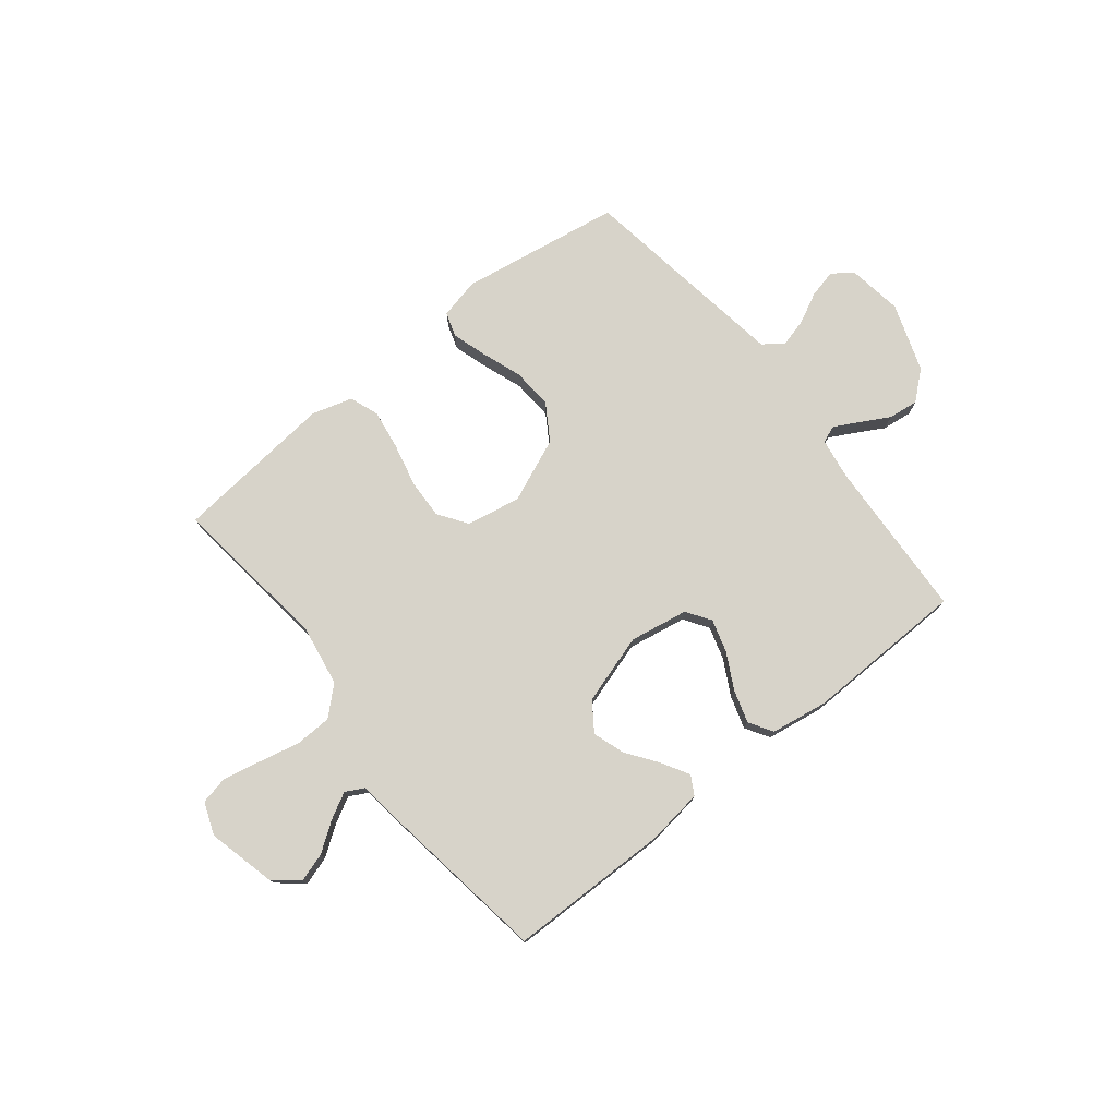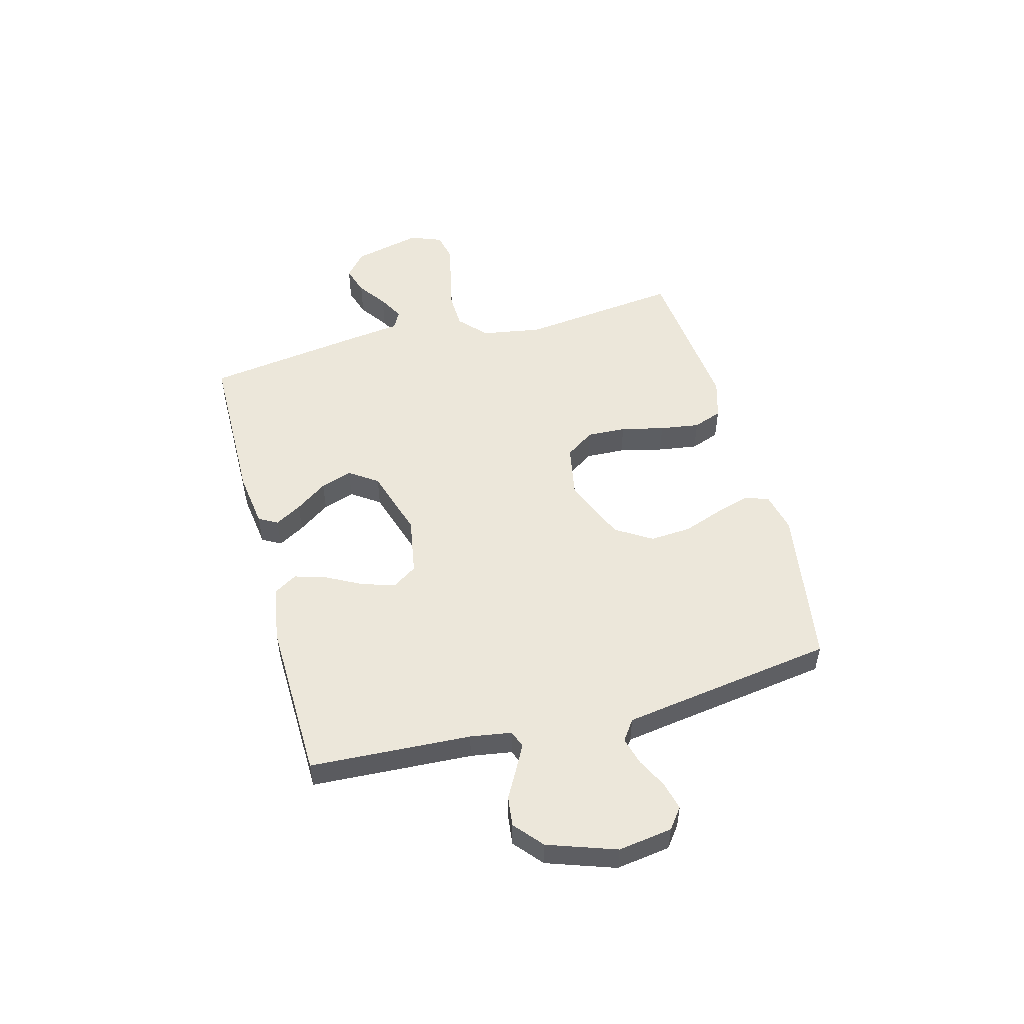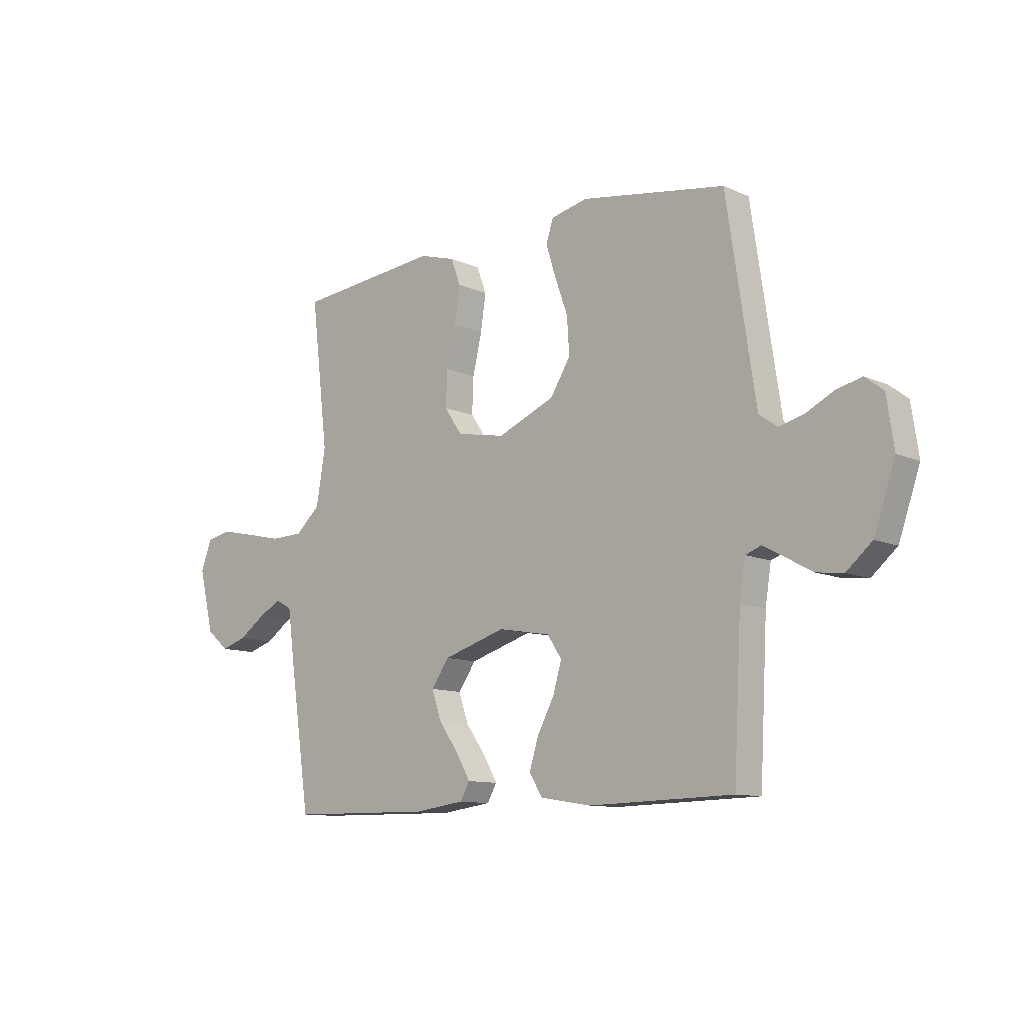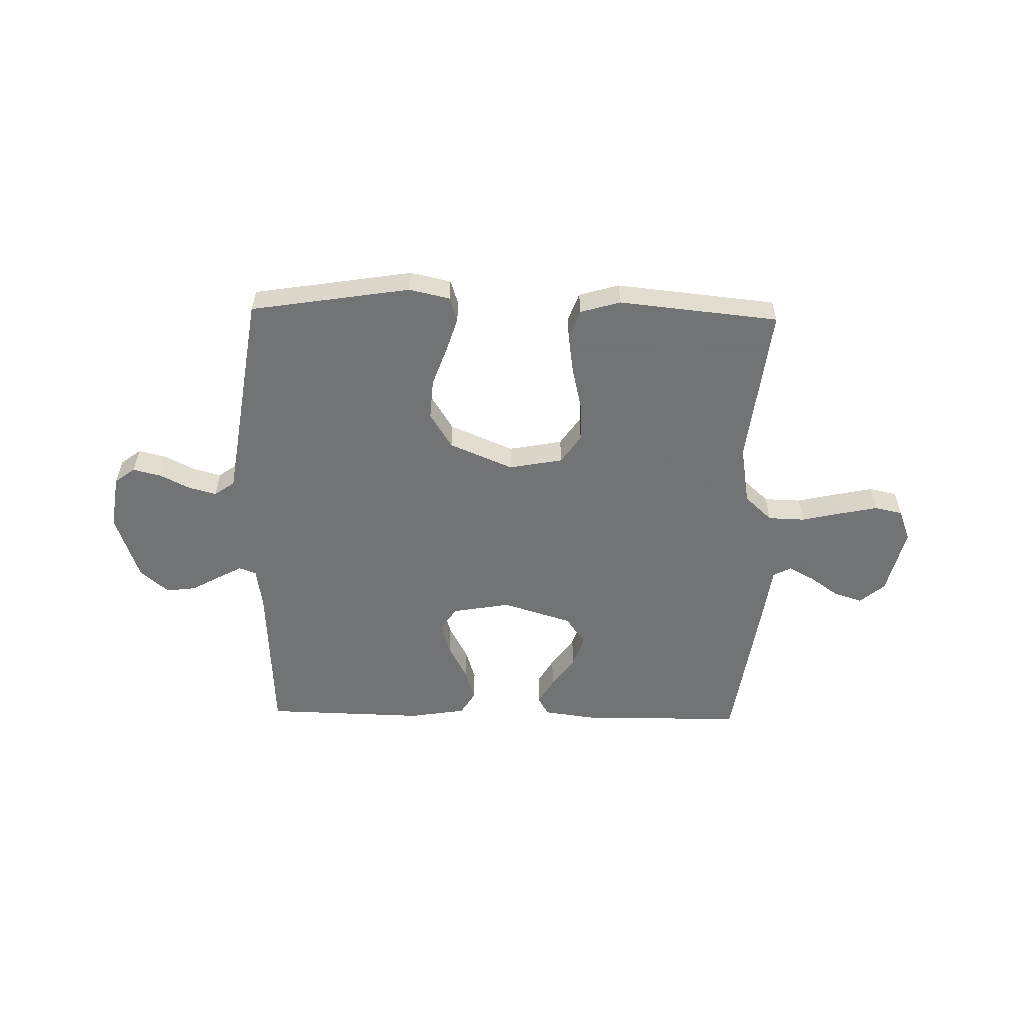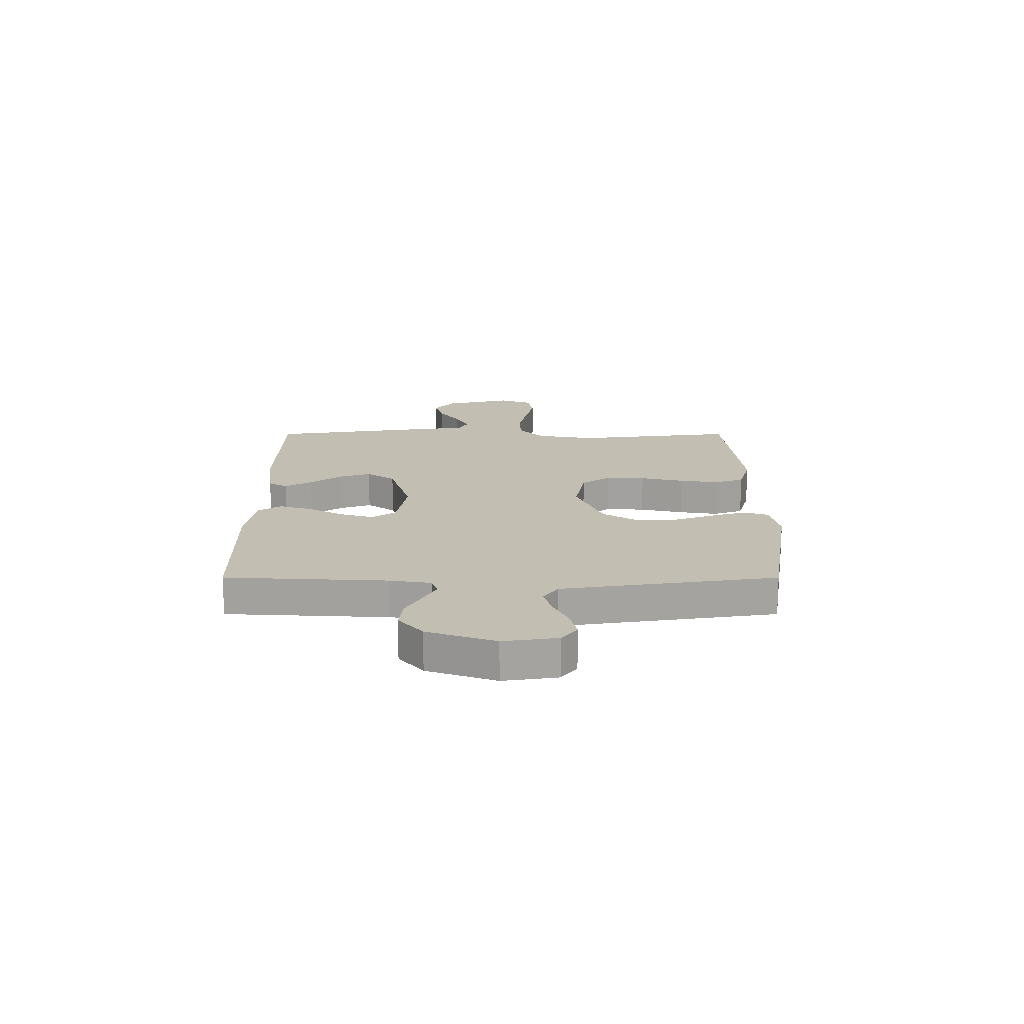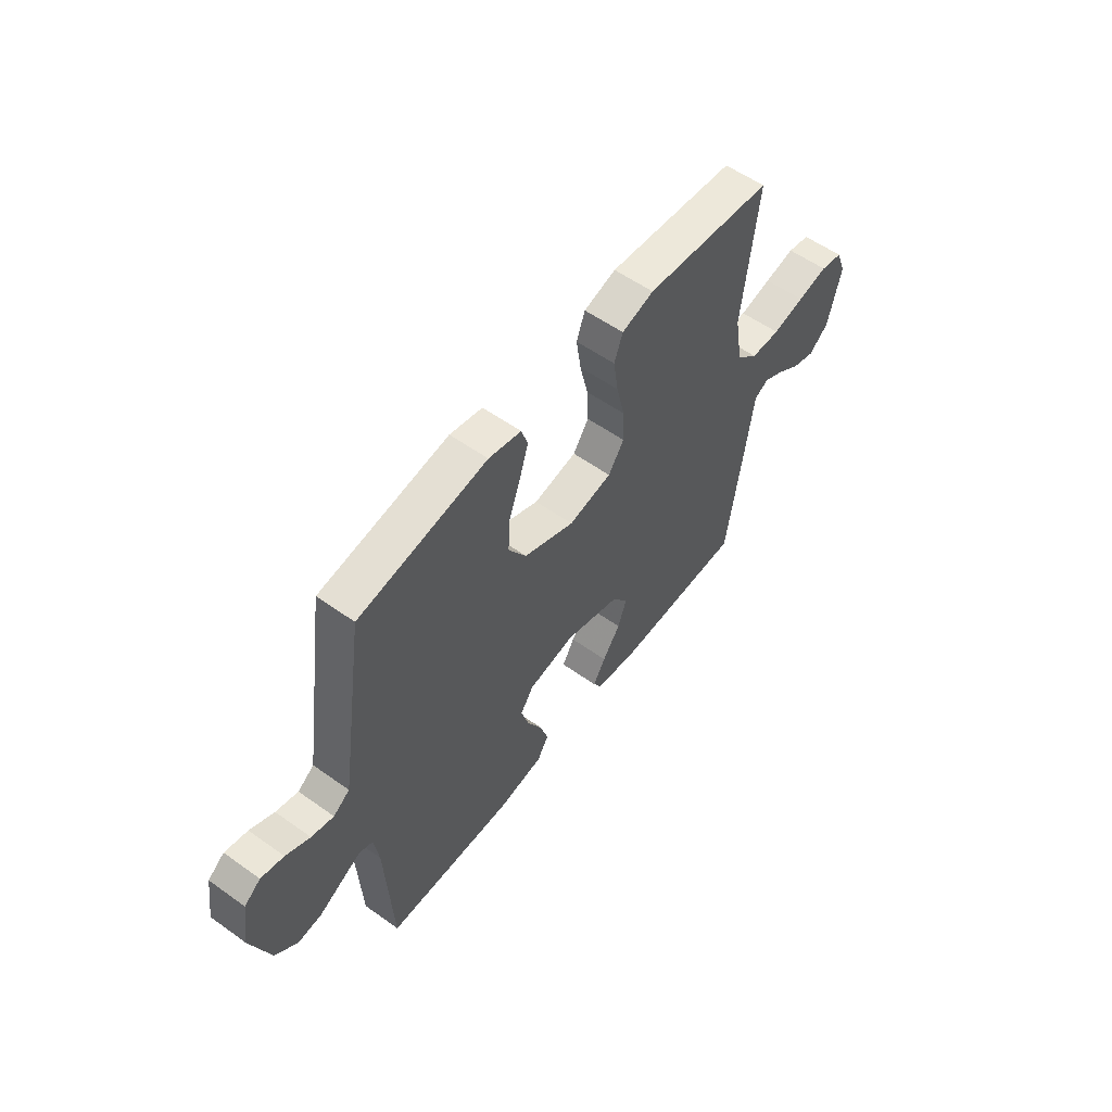
<metadata>
{"format":"obj","ext":"obj","renderer":"f3d","projection":"perspective","resolution":1024,"background":"white","views":[{"elev":76.3,"azim":141.4,"up":"+Y"},{"elev":51.6,"azim":-105.0,"up":"+Y"},{"elev":-10.8,"azim":-137.6,"up":"+Z"},{"elev":-55.7,"azim":-1.3,"up":"+Y"},{"elev":17.4,"azim":-90.0,"up":"+Y"},{"elev":56.4,"azim":-53.3,"up":"+Z"}]}
</metadata>
<code>
v 0.5 0.07 -0.5
v 0.2 0.07 -0.504
v 0.096 0.07 -0.49
v 0.076 0.07 -0.455
v 0.105 0.07 -0.405
v 0.147 0.07 -0.346
v 0.167 0.07 -0.287
v 0.13 0.07 -0.234
v 0 0.07 -0.194
v -0.109 0.07 -0.213
v -0.139 0.07 -0.258
v -0.121 0.07 -0.319
v -0.086 0.07 -0.385
v -0.067 0.07 -0.446
v -0.094 0.07 -0.49
v -0.2 0.07 -0.507
v -0.5 0.07 -0.5
v -0.516 0.07 -0.2
v -0.528 0.07 -0.123
v -0.56 0.07 -0.111
v -0.605 0.07 -0.135
v -0.659 0.07 -0.165
v -0.715 0.07 -0.172
v -0.768 0.07 -0.127
v -0.812 0.07 0
v -0.797 0.07 0.101
v -0.759 0.07 0.13
v -0.706 0.07 0.117
v -0.65 0.07 0.089
v -0.598 0.07 0.075
v -0.56 0.07 0.102
v -0.545 0.07 0.2
v -0.5 0.07 0.5
v -0.2 0.07 0.548
v -0.124 0.07 0.531
v -0.109 0.07 0.485
v -0.129 0.07 0.421
v -0.156 0.07 0.346
v -0.161 0.07 0.27
v -0.119 0.07 0.203
v 0 0.07 0.153
v 0.101 0.07 0.172
v 0.138 0.07 0.226
v 0.135 0.07 0.299
v 0.116 0.07 0.38
v 0.105 0.07 0.454
v 0.125 0.07 0.508
v 0.2 0.07 0.53
v 0.5 0.07 0.5
v 0.464 0.07 0.2
v 0.483 0.07 0.088
v 0.534 0.07 0.041
v 0.603 0.07 0.039
v 0.678 0.07 0.056
v 0.749 0.07 0.071
v 0.801 0.07 0.06
v 0.824 0.07 0
v 0.793 0.07 -0.127
v 0.747 0.07 -0.166
v 0.693 0.07 -0.149
v 0.639 0.07 -0.111
v 0.591 0.07 -0.085
v 0.557 0.07 -0.103
v 0.544 0.07 -0.2
v 0.5 0 -0.5
v 0.2 0 -0.504
v 0.096 0 -0.49
v 0.076 0 -0.455
v 0.105 0 -0.405
v 0.147 0 -0.346
v 0.167 0 -0.287
v 0.13 0 -0.234
v 0 0 -0.194
v -0.109 0 -0.213
v -0.139 0 -0.258
v -0.121 0 -0.319
v -0.086 0 -0.385
v -0.067 0 -0.446
v -0.094 0 -0.49
v -0.2 0 -0.507
v -0.5 0 -0.5
v -0.516 0 -0.2
v -0.528 0 -0.123
v -0.56 0 -0.111
v -0.605 0 -0.135
v -0.659 0 -0.165
v -0.715 0 -0.172
v -0.768 0 -0.127
v -0.812 0 0
v -0.797 0 0.101
v -0.759 0 0.13
v -0.706 0 0.117
v -0.65 0 0.089
v -0.598 0 0.075
v -0.56 0 0.102
v -0.545 0 0.2
v -0.5 0 0.5
v -0.2 0 0.548
v -0.124 0 0.531
v -0.109 0 0.485
v -0.129 0 0.421
v -0.156 0 0.346
v -0.161 0 0.27
v -0.119 0 0.203
v 0 0 0.153
v 0.101 0 0.172
v 0.138 0 0.226
v 0.135 0 0.299
v 0.116 0 0.38
v 0.105 0 0.454
v 0.125 0 0.508
v 0.2 0 0.53
v 0.5 0 0.5
v 0.464 0 0.2
v 0.483 0 0.088
v 0.534 0 0.041
v 0.603 0 0.039
v 0.678 0 0.056
v 0.749 0 0.071
v 0.801 0 0.06
v 0.824 0 0
v 0.793 0 -0.127
v 0.747 0 -0.166
v 0.693 0 -0.149
v 0.639 0 -0.111
v 0.591 0 -0.085
v 0.557 0 -0.103
v 0.544 0 -0.2
f 63 64 1 2
f 58 59 60 61
f 58 61 62
f 57 58 62
f 56 57 62
f 53 54 55 56
f 53 56 62 63
f 47 48 49 50
f 47 50 51
f 44 45 46 47
f 44 47 51
f 43 44 51 52
f 35 36 37 38
f 33 34 35 38
f 32 33 38 39
f 31 32 39 40
f 26 27 28 29
f 26 29 30
f 25 26 30
f 24 25 30
f 21 22 23 24
f 20 21 24 30
f 19 20 30 31
f 15 16 17 18
f 12 13 14 15
f 11 12 15 18
f 10 11 18 19
f 3 4 5 6
f 63 2 3 6
f 52 53 63 6
f 42 43 52
f 41 42 52
f 19 31 40 41
f 9 10 19 41
f 8 9 41 52
f 7 8 52
f 6 7 52
f 66 65 128 127
f 125 124 123 122
f 126 125 122
f 126 122 121
f 126 121 120
f 120 119 118 117
f 127 126 120 117
f 114 113 112 111
f 115 114 111
f 111 110 109 108
f 115 111 108
f 116 115 108 107
f 102 101 100 99
f 102 99 98 97
f 103 102 97 96
f 104 103 96 95
f 93 92 91 90
f 94 93 90
f 94 90 89
f 94 89 88
f 88 87 86 85
f 94 88 85 84
f 95 94 84 83
f 82 81 80 79
f 79 78 77 76
f 82 79 76 75
f 83 82 75 74
f 70 69 68 67
f 70 67 66 127
f 70 127 117 116
f 116 107 106
f 116 106 105
f 105 104 95 83
f 105 83 74 73
f 116 105 73 72
f 116 72 71
f 116 71 70
f 1 65 66 2
f 2 66 67 3
f 3 67 68 4
f 4 68 69 5
f 5 69 70 6
f 6 70 71 7
f 7 71 72 8
f 8 72 73 9
f 9 73 74 10
f 10 74 75 11
f 11 75 76 12
f 12 76 77 13
f 13 77 78 14
f 14 78 79 15
f 15 79 80 16
f 16 80 81 17
f 17 81 82 18
f 18 82 83 19
f 19 83 84 20
f 20 84 85 21
f 21 85 86 22
f 22 86 87 23
f 23 87 88 24
f 24 88 89 25
f 25 89 90 26
f 26 90 91 27
f 27 91 92 28
f 28 92 93 29
f 29 93 94 30
f 30 94 95 31
f 31 95 96 32
f 32 96 97 33
f 33 97 98 34
f 34 98 99 35
f 35 99 100 36
f 36 100 101 37
f 37 101 102 38
f 38 102 103 39
f 39 103 104 40
f 40 104 105 41
f 41 105 106 42
f 42 106 107 43
f 43 107 108 44
f 44 108 109 45
f 45 109 110 46
f 46 110 111 47
f 47 111 112 48
f 48 112 113 49
f 49 113 114 50
f 50 114 115 51
f 51 115 116 52
f 52 116 117 53
f 53 117 118 54
f 54 118 119 55
f 55 119 120 56
f 56 120 121 57
f 57 121 122 58
f 58 122 123 59
f 59 123 124 60
f 60 124 125 61
f 61 125 126 62
f 62 126 127 63
f 63 127 128 64
f 64 128 65 1

</code>
